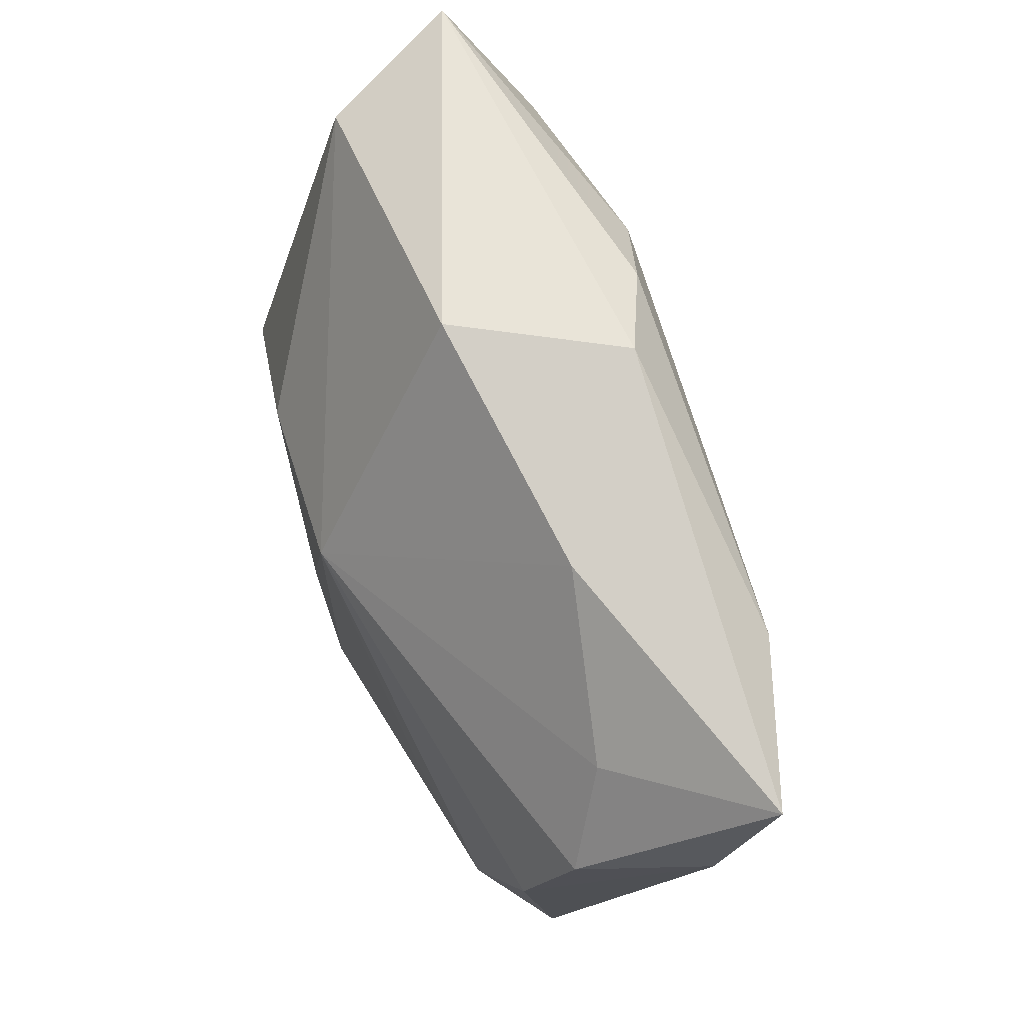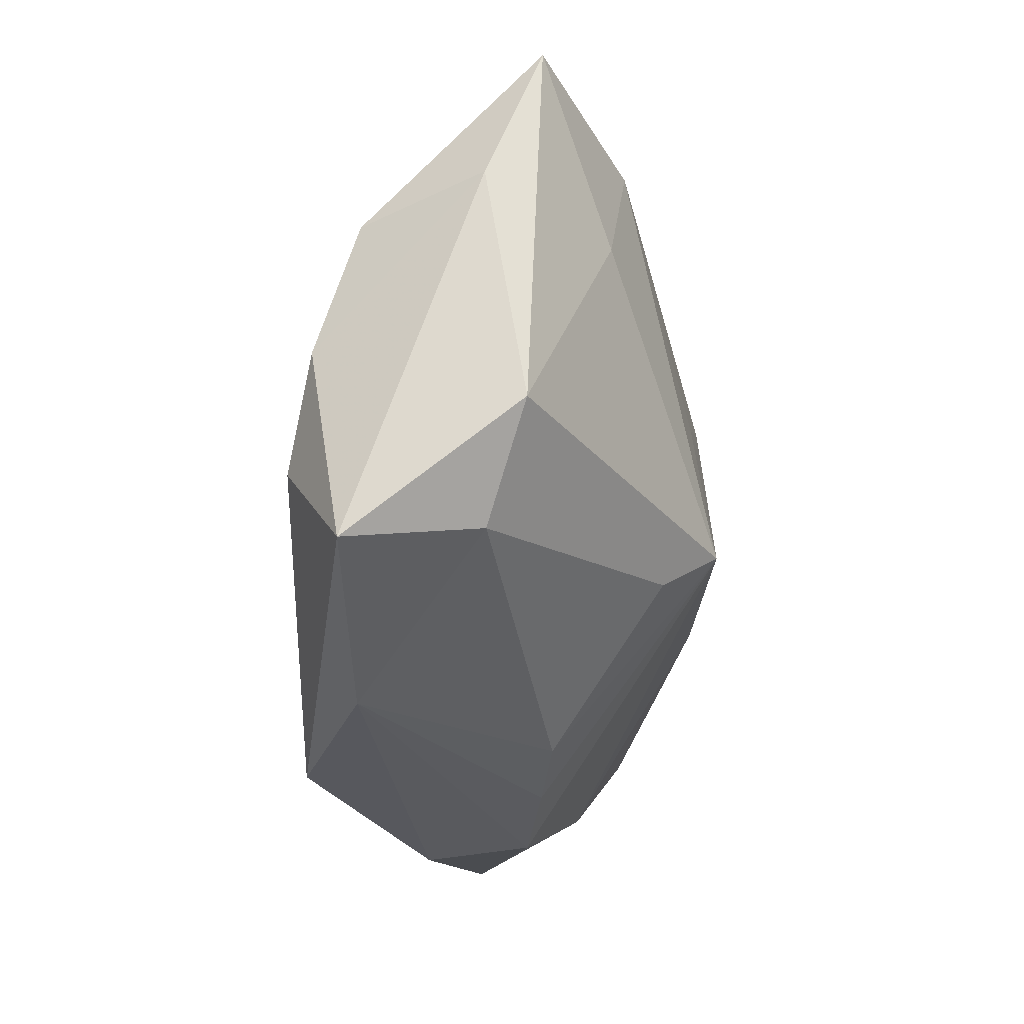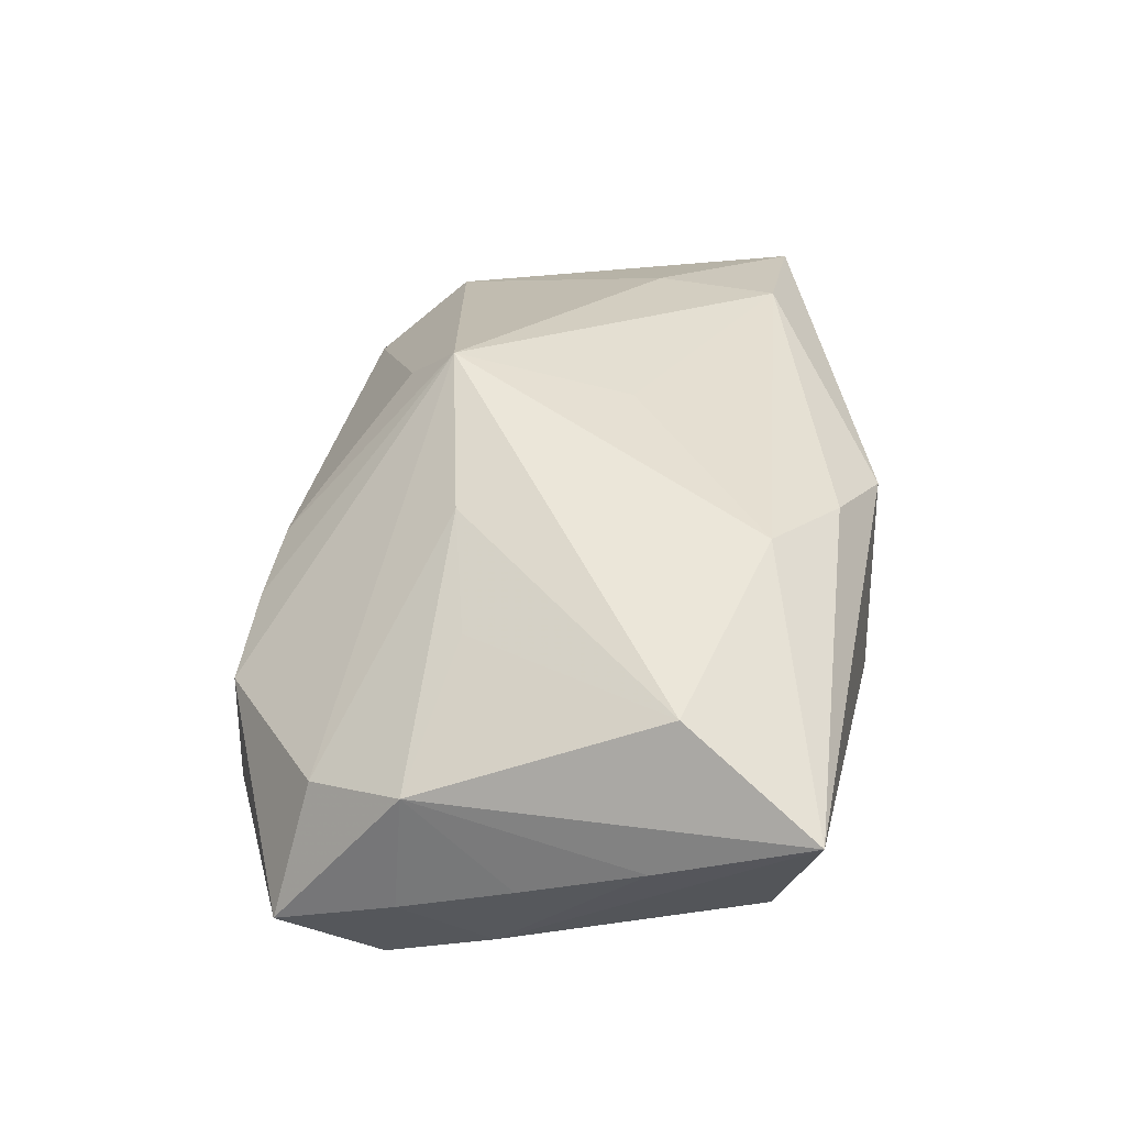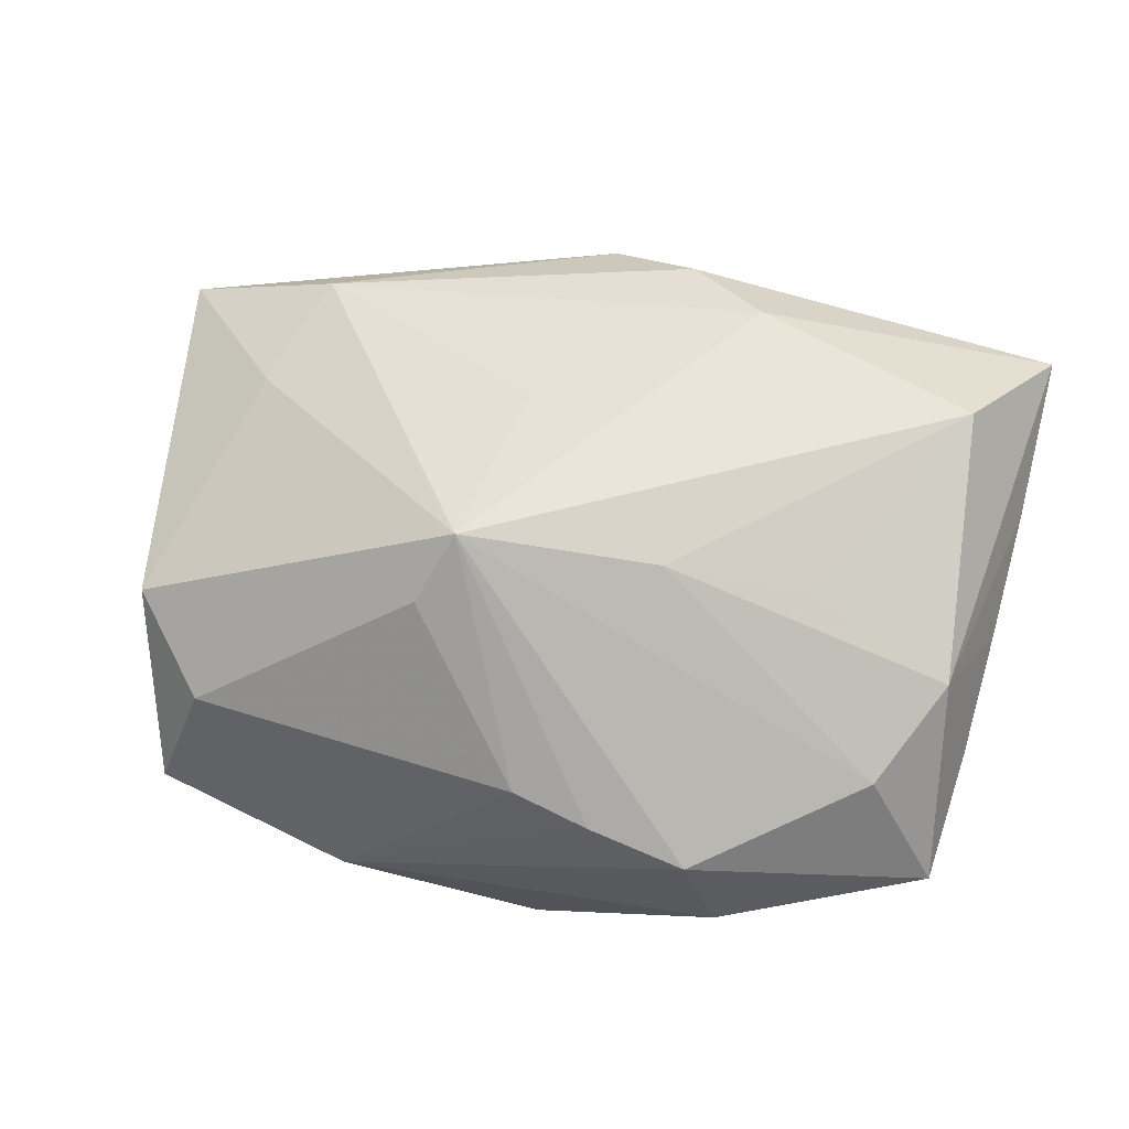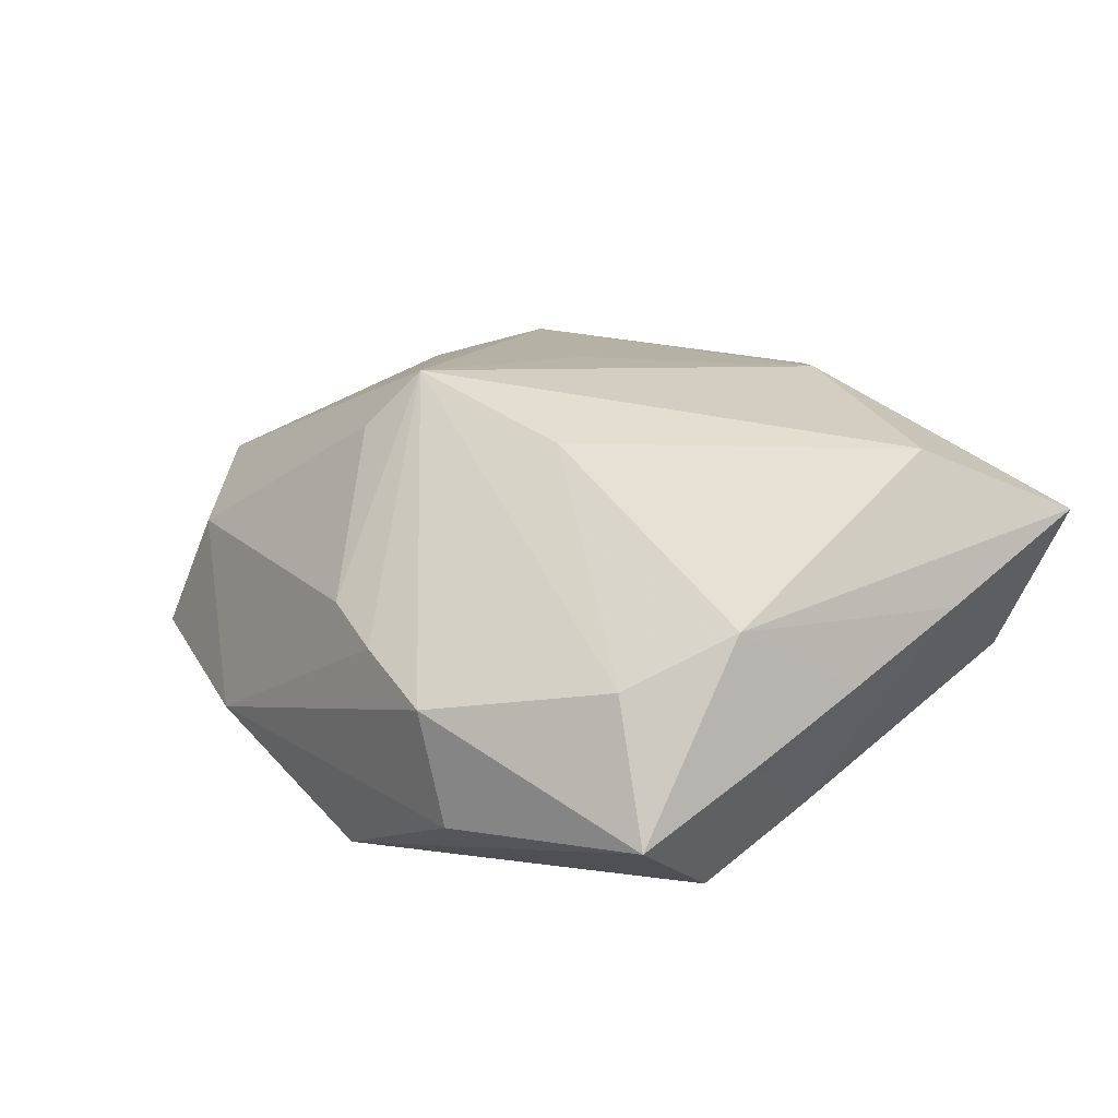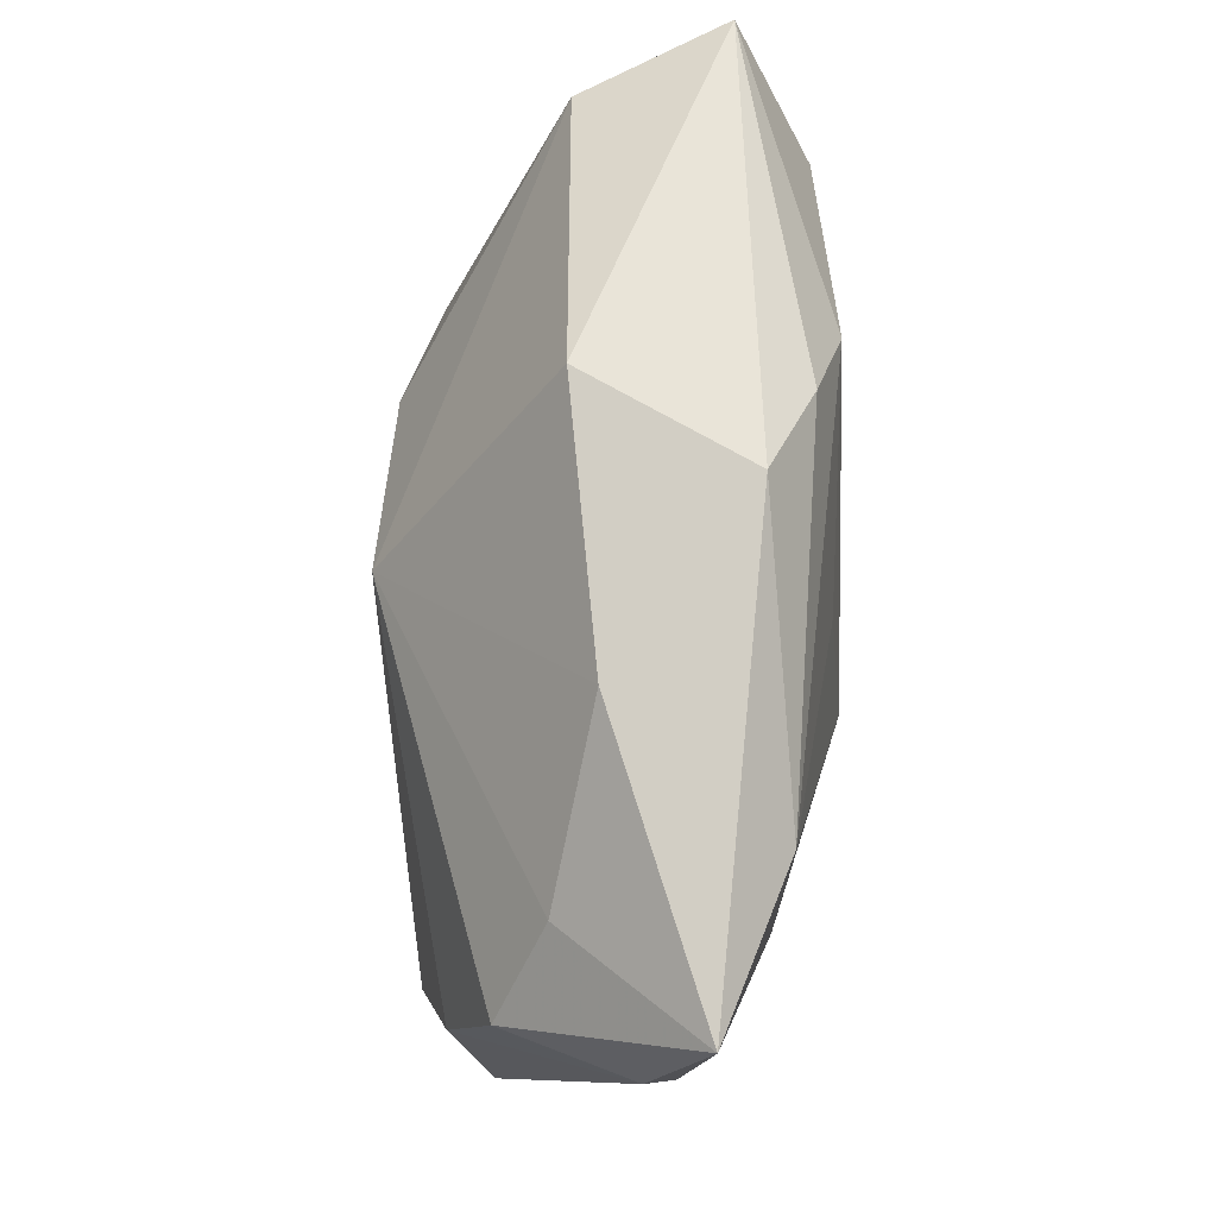
<metadata>
{"format":"obj","ext":"obj","renderer":"f3d","projection":"perspective","resolution":1024,"background":"white","views":[{"elev":69.3,"azim":-116.4,"up":"+Y"},{"elev":-32.2,"azim":-87.2,"up":"+Y"},{"elev":46.7,"azim":93.4,"up":"+Z"},{"elev":59.0,"azim":11.8,"up":"+Z"},{"elev":25.1,"azim":50.9,"up":"+Z"},{"elev":69.4,"azim":-94.0,"up":"+Y"}]}
</metadata>
<code>
v -0.02651 0.005517 -0.0002332
v 0.0008397 -0.01631 -0.01209
v 0.02432 0.006112 0.004737
v -0.01046 -0.01738 -0.007847
v -0.01958 0.009897 -0.004083
v -0.001533 0.01811 0.007103
v -0.003804 0.004164 0.011
v -0.02177 -0.002488 -0.009564
v 0.0219 -0.001868 -0.005183
v 0.004447 0.01801 -0.001574
v -0.005616 -0.006057 0.012
v -0.01071 -0.007485 -0.01148
v 0.01123 -0.01724 -0.005771
v 0.02032 0.007252 0.012
v -0.0005853 -0.01566 0.002257
v 0.003774 -0.01658 0.001454
v 0.004993 -0.01135 -0.01166
v -0.02418 -0.007348 0.001853
v -0.02678 0.01343 0.002889
v -0.01764 0.01228 0.007261
v 0.01842 -0.0117 0.003311
v 0.02255 -0.01355 -0.003248
v -0.02224 -0.01417 -0.007667
v 0.007935 0.01174 0.012
v 0.02143 -0.006457 0.006162
v 0.0005443 0.003664 -0.01191
v 0.02467 0.01444 0.008085
v 0.02115 -0.008034 -0.007934
v 0.01301 -0.003998 0.00926
v -0.007371 -0.008763 0.008788
v -0.01844 -0.007951 -0.01101
v 0.003471 0.01556 0.01005
v 0.02386 -0.000586 0.00203
v 0.02334 -0.006847 -0.0005089
v 0.009249 -0.01738 0.0003827
v 0.005424 -0.004976 0.01073
v 0.022 0.01247 -0.0003088
v -0.01984 -0.0124 -0.0004351
v -0.01041 0.0157 -0.001144
v -0.01983 0.005401 0.006348
v 0.01121 0.000913 -0.01028
v -0.02314 0.004769 -0.007108
f 6 27 10
f 28 22 2
f 32 27 6
f 32 24 27
f 24 32 20
f 6 19 20
f 20 32 6
f 39 19 6
f 6 10 39
f 39 10 26
f 27 24 14
f 14 25 27
f 14 24 11
f 2 26 17
f 17 28 2
f 11 20 40
f 40 20 19
f 40 18 11
f 19 18 40
f 11 24 7
f 7 20 11
f 24 20 7
f 1 18 19
f 23 18 1
f 19 42 1
f 2 23 31
f 5 42 19
f 19 39 5
f 26 42 5
f 5 39 26
f 34 25 22
f 34 33 25
f 22 28 34
f 36 14 11
f 27 25 3
f 25 33 3
f 41 17 26
f 28 17 41
f 2 22 13
f 22 35 13
f 22 25 21
f 21 35 22
f 25 36 21
f 11 35 21
f 21 36 11
f 38 18 23
f 11 18 38
f 8 42 26
f 26 31 8
f 8 31 23
f 23 1 8
f 8 1 42
f 12 26 2
f 2 31 12
f 12 31 26
f 9 34 28
f 33 34 9
f 9 3 33
f 27 3 9
f 25 14 29
f 29 36 25
f 14 36 29
f 28 41 37
f 37 9 28
f 27 9 37
f 37 10 27
f 26 10 37
f 37 41 26
f 16 35 11
f 11 15 16
f 4 23 2
f 4 38 23
f 4 15 38
f 4 16 15
f 2 13 4
f 35 16 4
f 4 13 35
f 11 38 30
f 30 15 11
f 38 15 30

</code>
